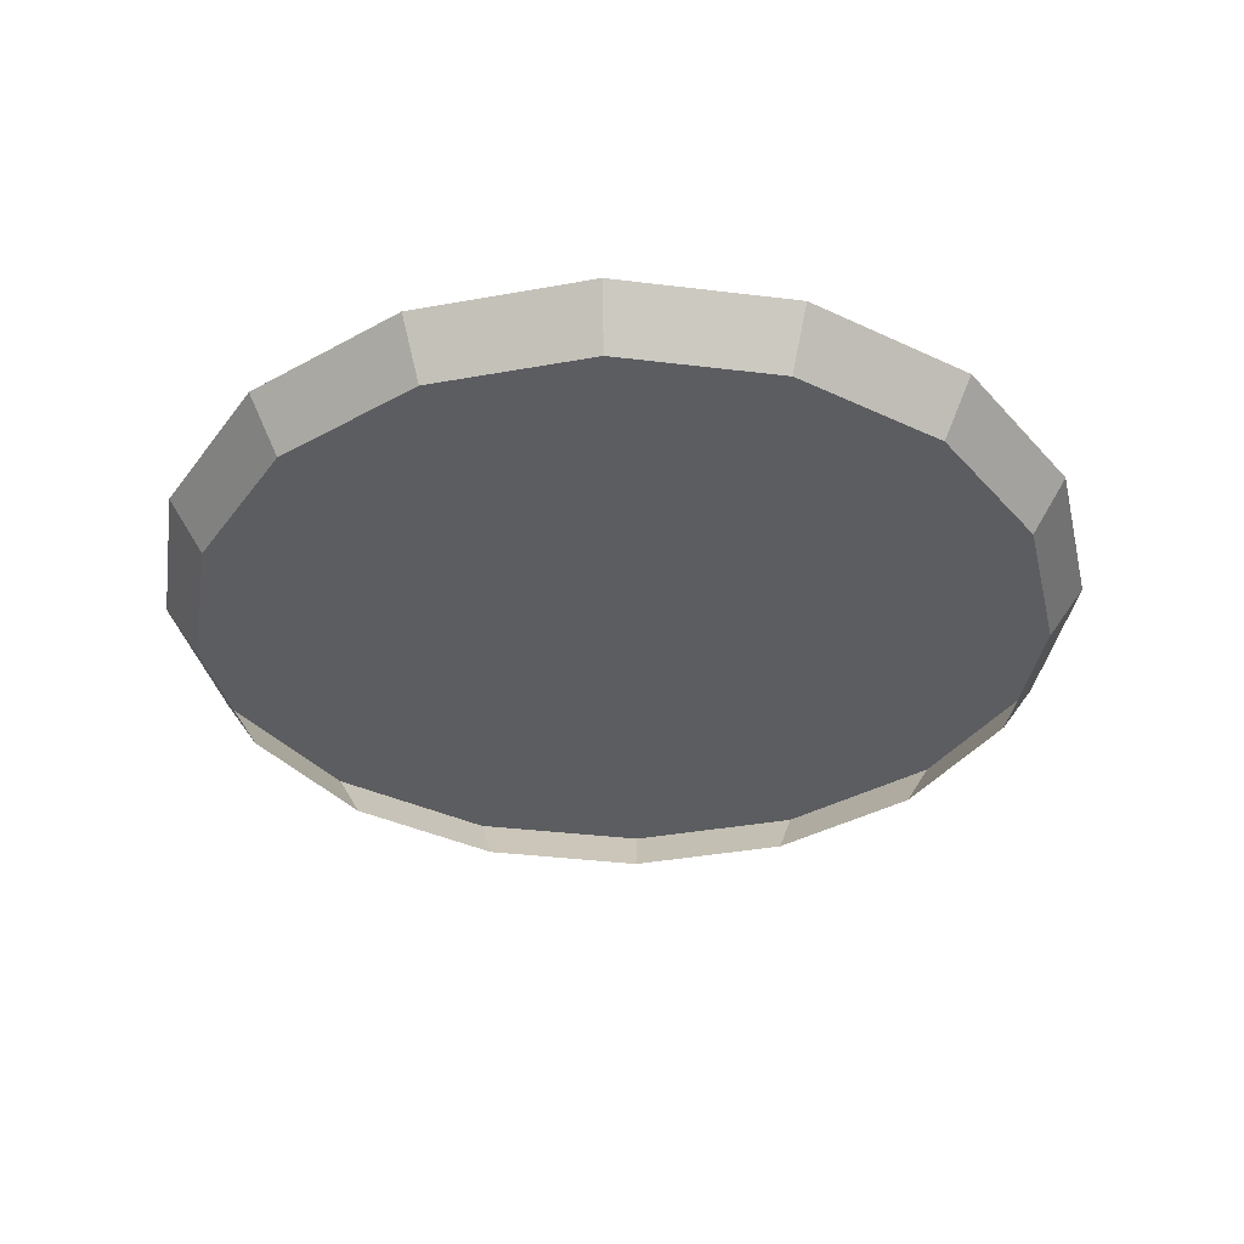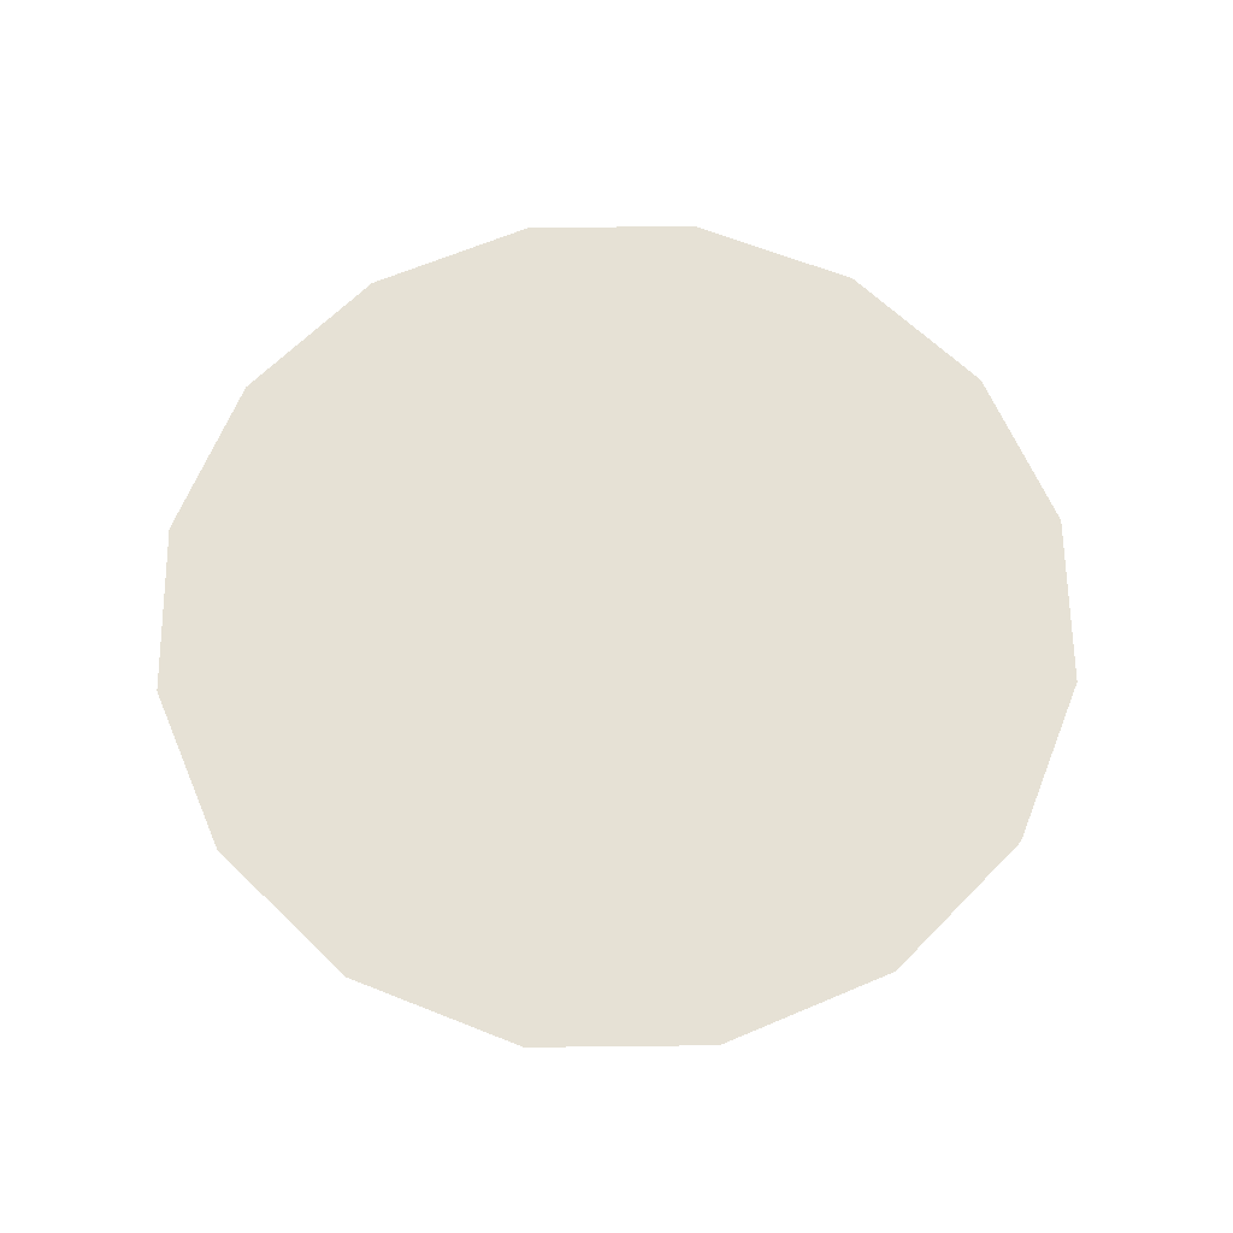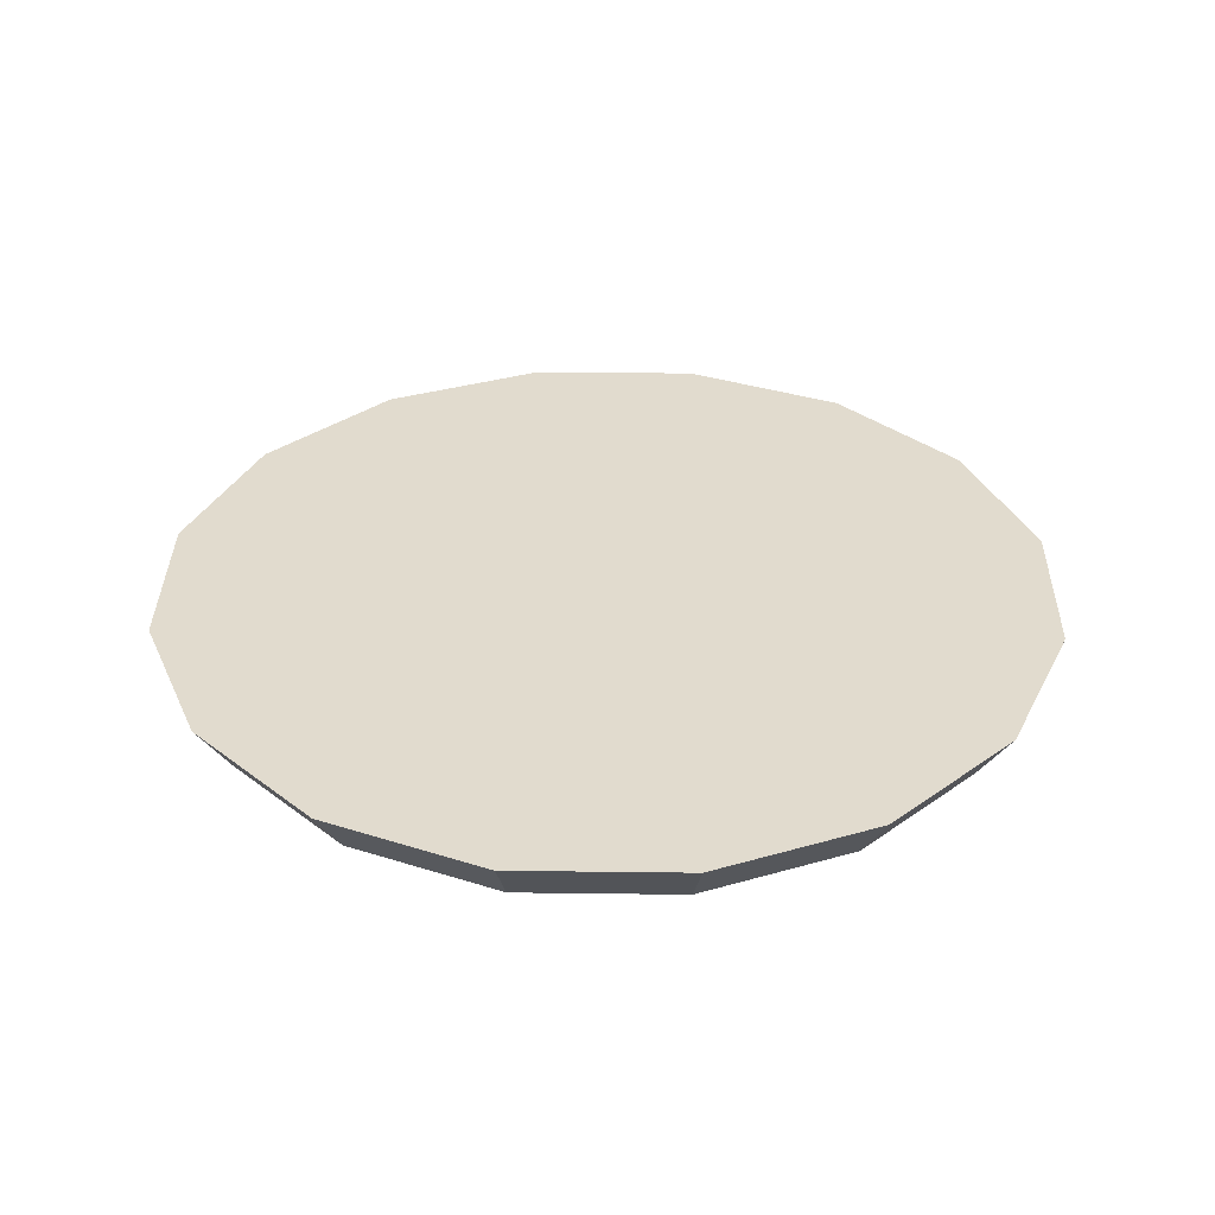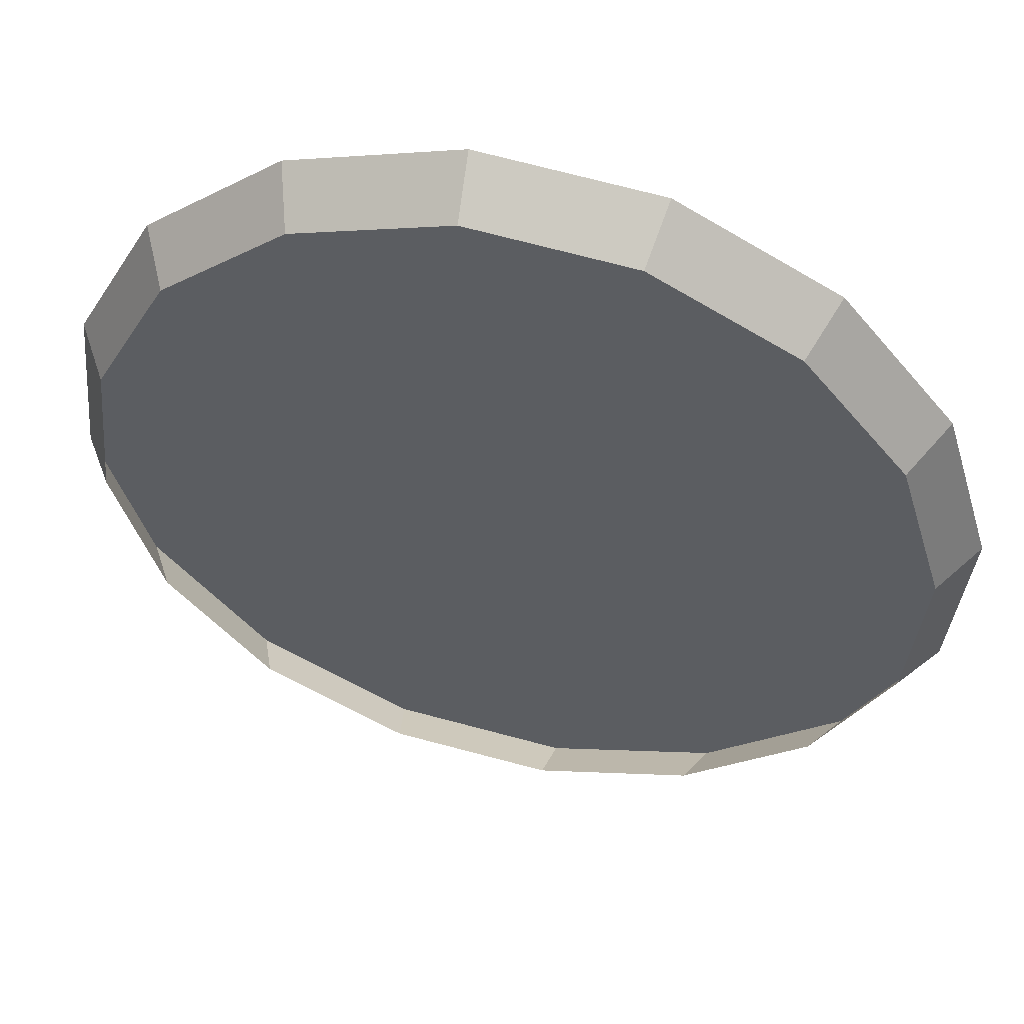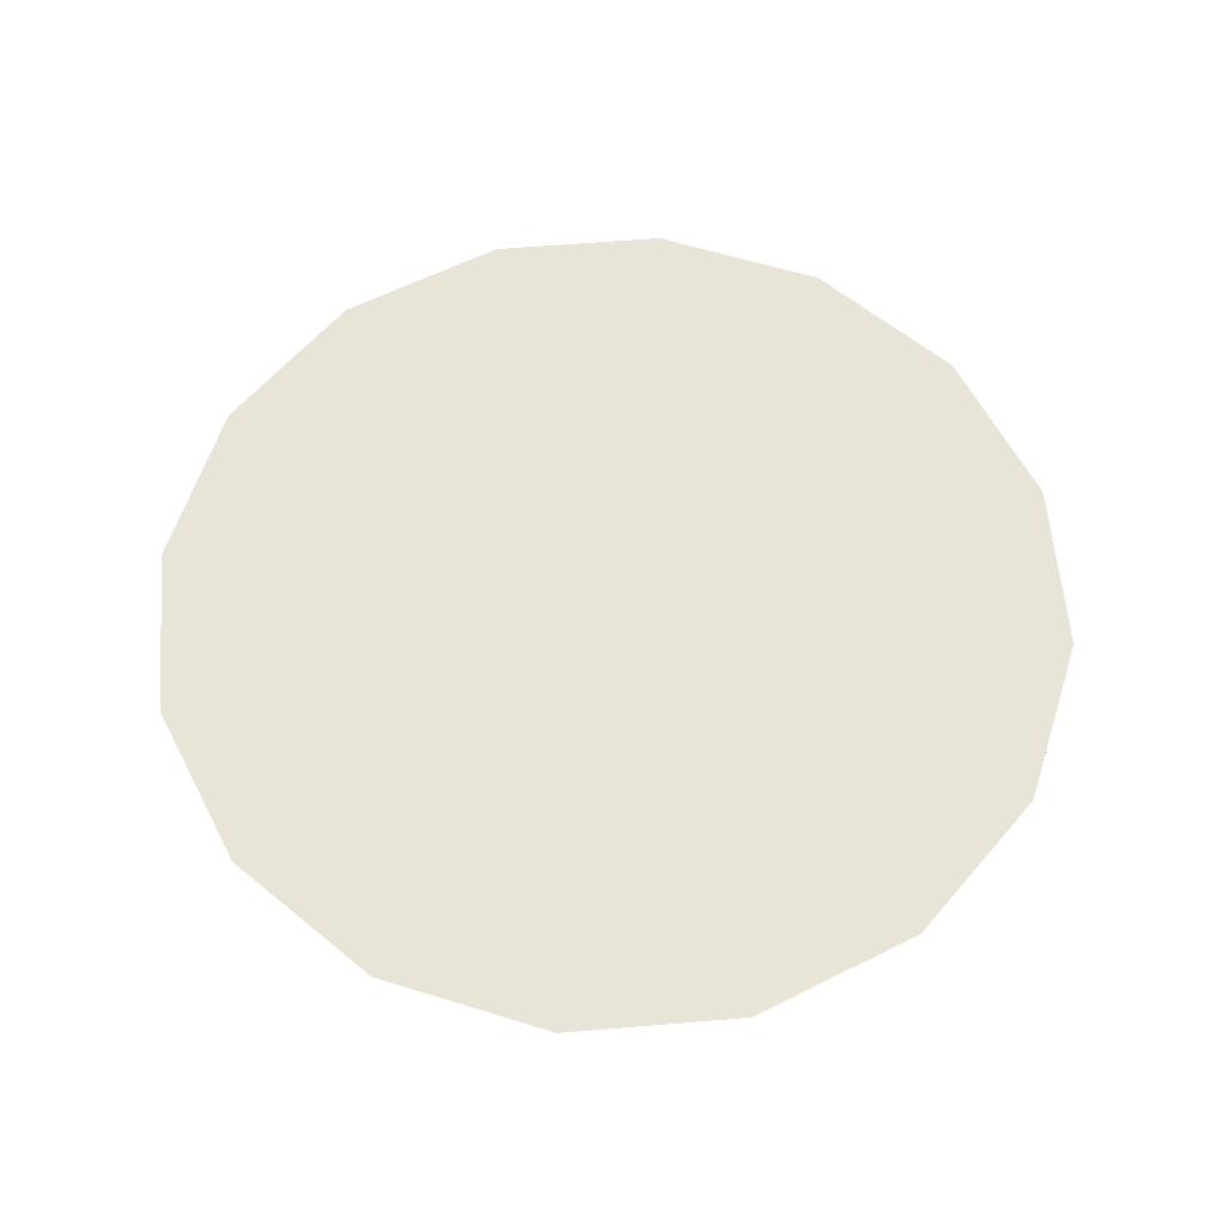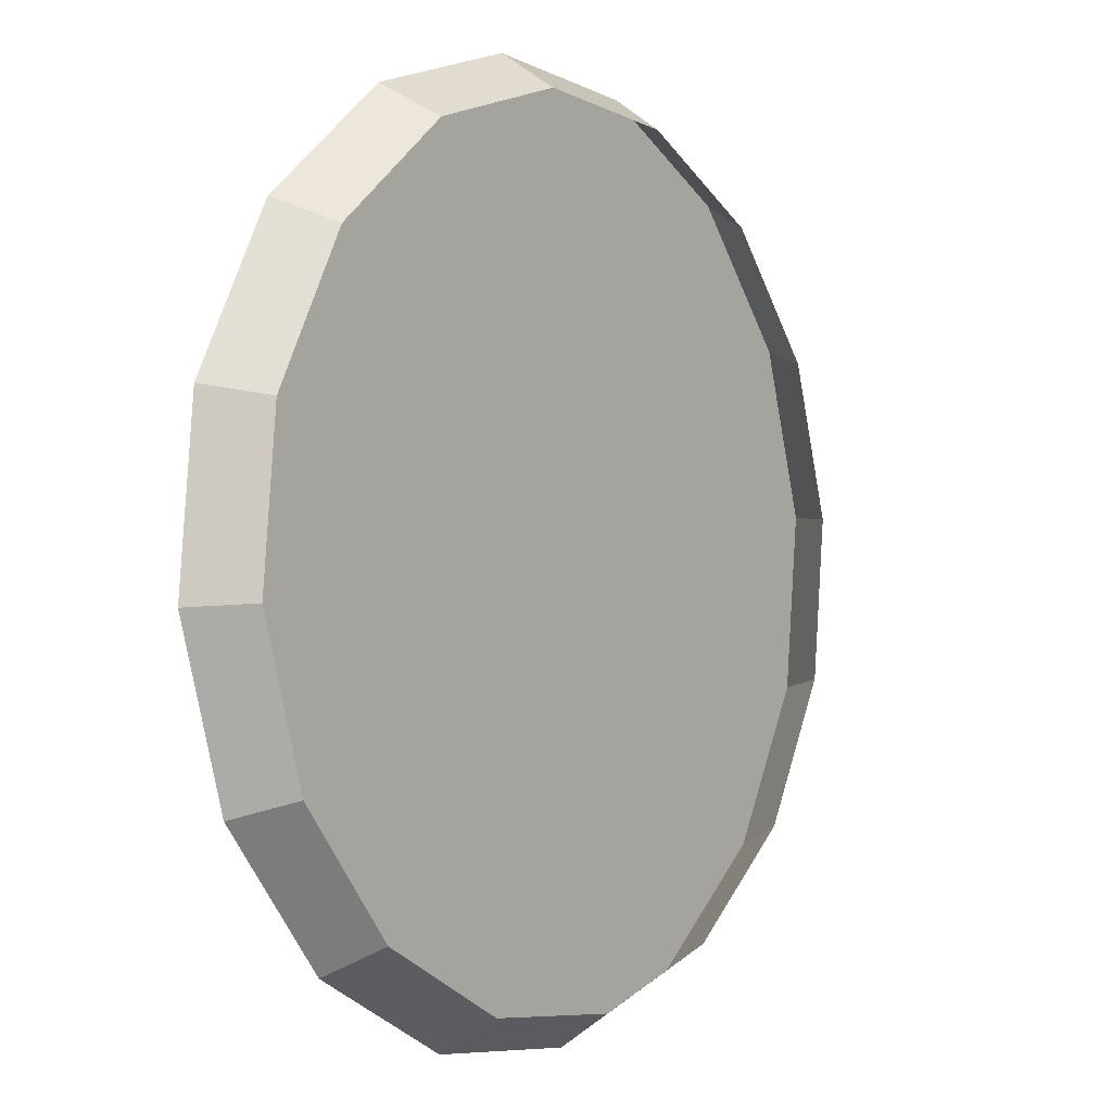
<metadata>
{"format":"obj","ext":"obj","renderer":"f3d","projection":"perspective","resolution":1024,"background":"white","views":[{"elev":-36.3,"azim":-138.5,"up":"+Y"},{"elev":64.3,"azim":50.0,"up":"+Y"},{"elev":33.8,"azim":-128.4,"up":"+Y"},{"elev":51.9,"azim":13.5,"up":"+Z"},{"elev":60.1,"azim":45.8,"up":"+Y"},{"elev":-0.7,"azim":-53.0,"up":"+Z"}]}
</metadata>
<code>
g gym_arena
v 0.594 -0.04095 -0.1802
v 0.6464 0.04095 -0.1961
v 0.5221 0.04095 -0.4285
v 0.4798 -0.04095 -0.3938
v 0.3184 0.04095 -0.5957
v 0.2926 -0.04095 -0.5474
v 0.06621 0.04095 -0.6722
v 0.06084 -0.04095 -0.6177
v -0.1961 0.04095 -0.6464
v -0.1802 -0.04095 -0.594
v 0.6177 -0.04095 0.06084
v 0.6722 0.04095 0.06621
v 0.5474 -0.04095 0.2926
v 0.5957 0.04095 0.3184
v 0.3938 -0.04095 0.4798
v 0.4285 0.04095 0.5221
v 0.1802 -0.04095 0.594
v 0.1961 0.04095 0.6464
v -0.06084 -0.04095 0.6177
v -0.06621 0.04095 0.6722
v -0.2926 -0.04095 0.5474
v -0.3184 0.04095 0.5957
v -0.4798 -0.04095 0.3938
v -0.5221 0.04095 0.4285
v -0.594 -0.04095 0.1802
v -0.6464 0.04095 0.1961
v -0.6177 -0.04095 -0.06084
v -0.6722 0.04095 -0.06621
v -0.5474 -0.04095 -0.2926
v -0.5957 0.04095 -0.3184
v -0.3938 -0.04095 -0.4798
v -0.4285 0.04095 -0.5221
v -0.1802 -0.04095 -0.594
v -0.1961 0.04095 -0.6464
v -0.1961 0.04095 -0.6464
v 0.06621 0.04095 -0.6722
v 0.3184 0.04095 -0.5957
v -0.4285 0.04095 -0.5221
v 0.5221 0.04095 -0.4285
v -0.5957 0.04095 -0.3184
v 0.6464 0.04095 -0.1961
v -0.6722 0.04095 -0.06621
v 0.6722 0.04095 0.06621
v -0.6464 0.04095 0.1961
v 0.5957 0.04095 0.3184
v -0.5221 0.04095 0.4285
v 0.4285 0.04095 0.5221
v -0.3184 0.04095 0.5957
v 0.1961 0.04095 0.6464
v -0.06621 0.04095 0.6722
g gym_arena_0
f 3 2 1
f 4 3 1
f 5 3 4
f 6 5 4
f 7 5 6
f 8 7 6
f 9 7 8
f 10 9 8
f 1 2 11
f 2 12 11
f 11 12 13
f 12 14 13
f 13 14 15
f 14 16 15
f 15 16 17
f 16 18 17
f 17 18 19
f 18 20 19
f 19 20 21
f 20 22 21
f 21 22 23
f 22 24 23
f 23 24 25
f 24 26 25
f 25 26 27
f 26 28 27
f 27 28 29
f 28 30 29
f 29 30 31
f 30 32 31
f 31 32 33
f 32 34 33
f 37 36 35
f 35 38 37
f 38 39 37
f 38 40 39
f 40 41 39
f 40 42 41
f 42 43 41
f 42 44 43
f 44 45 43
f 44 46 45
f 46 47 45
f 46 48 47
f 48 49 47
f 48 50 49

</code>
